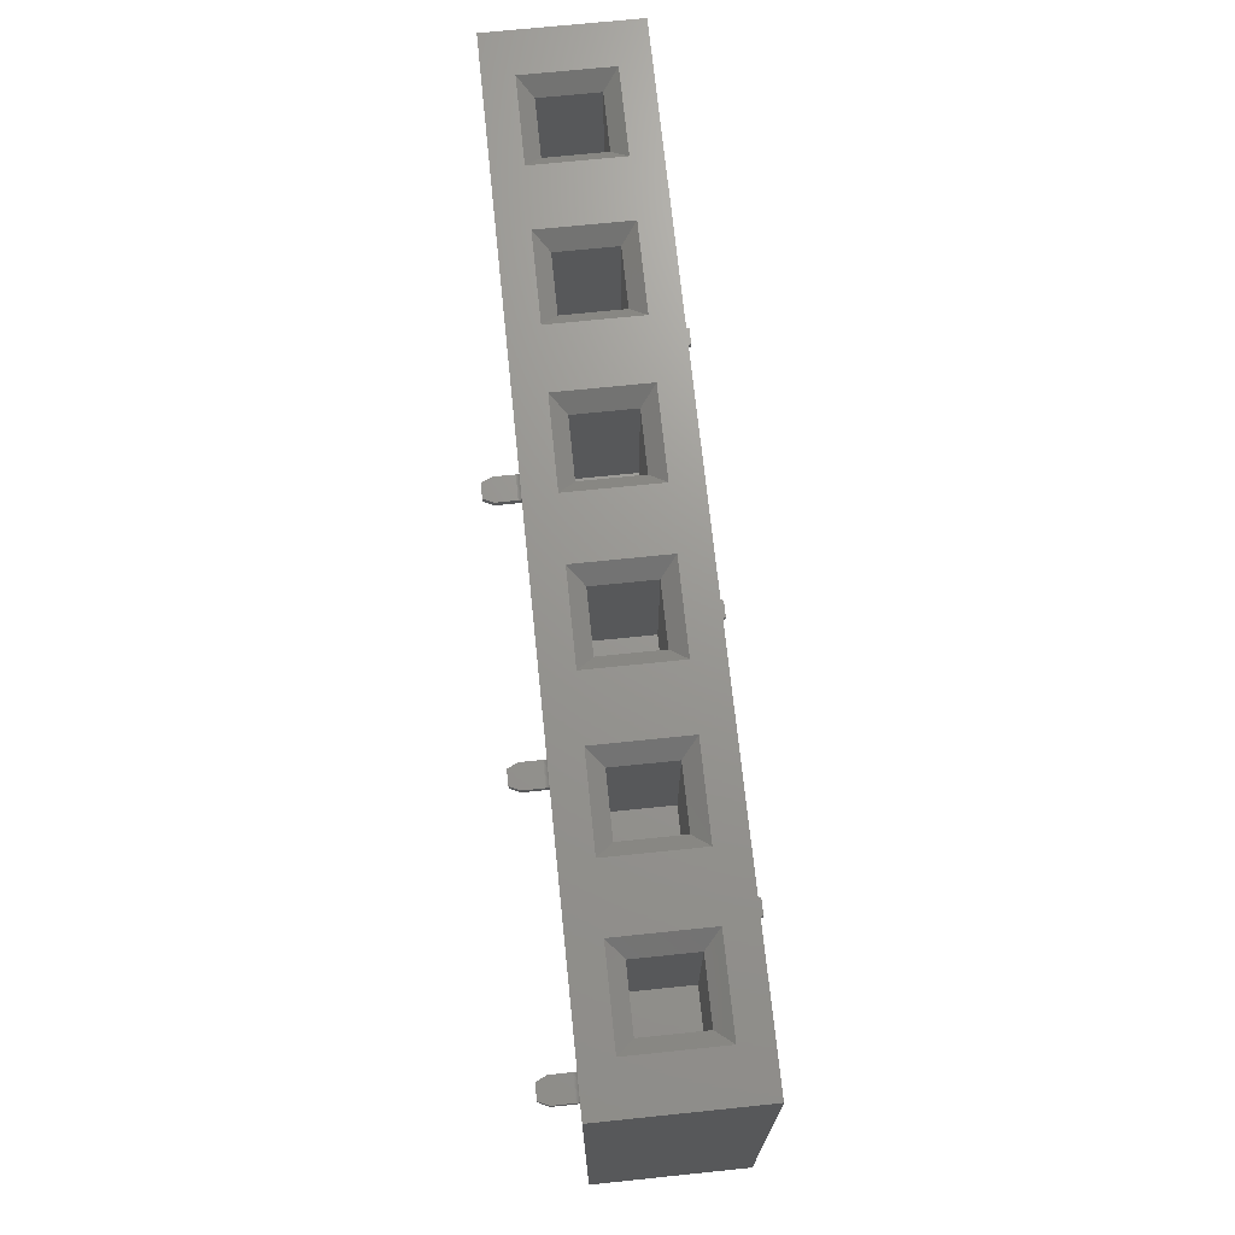
<metadata>
{"format":"stl","ext":"stl","renderer":"f3d","projection":"perspective","resolution":1024,"background":"white","views":[{"elev":70.3,"azim":-95.9,"up":"+Y"}]}
</metadata>
<code>
# stl→obj: 448 verts, 868 faces
v 1.28 0.1265 0.6224
v 1.28 0.125 0.605
v 1.28 0 0.605
v 1.28 0.225 0.83
v 1.28 0.225 0.705
v 1.28 0.1956 0.8281
v 1.28 0.2076 0.7035
v 1.28 0.1668 0.8223
v 1.28 0.1908 0.699
v 1.28 0.1484 0.6693
v 1.28 0.0659 0.7641
v 1.28 0.1607 0.6816
v 1.28 0.08803 0.7835
v 1.28 0.175 0.6916
v 1.28 0.1125 0.7999
v 1.28 0.1389 0.8129
v 1.28 0.001925 0.6344
v 1.28 0.007667 0.6632
v 1.28 0.131 0.6392
v 1.28 0.01713 0.6911
v 1.28 0.1384 0.655
v 1.28 0.03014 0.7175
v 1.28 0.0465 0.742
v 1.28 0 0.2
v 1.28 0.125 0.2
v 1.76 0.2076 0.7035
v 1.76 0.225 0.705
v 1.76 0.225 0.83
v 1.76 0.1607 0.6816
v 1.76 0.0659 0.7641
v 1.76 0.1484 0.6693
v 1.76 0.0465 0.742
v 1.76 0.1384 0.655
v 1.76 0.03014 0.7175
v 1.76 0.131 0.6392
v 1.76 0 0.605
v 1.76 0.125 0.605
v 1.76 0.001925 0.6344
v 1.76 0.1265 0.6224
v 1.76 0.007667 0.6632
v 1.76 0.01713 0.6911
v 1.76 0.1956 0.8281
v 1.76 0.1668 0.8223
v 1.76 0.1908 0.699
v 1.76 0.1389 0.8129
v 1.76 0.175 0.6916
v 1.76 0.1125 0.7999
v 1.76 0.08803 0.7835
v 1.76 0.43 0.705
v 1.76 0.43 0.83
v 1.667 0.125 0
v 1.373 0.125 0
v 1.76 0.125 0.2
v 1.667 0 0
v 1.373 0 0
v 1.76 0 0.2
v 1.28 0.43 0.83
v 1.28 0.43 0.705
v 3.82 0.2076 3.157
v 3.82 0.225 3.155
v 3.82 0.225 3.03
v 3.82 0 3.255
v 3.82 0.125 3.255
v 3.82 0.001925 3.226
v 3.82 0.1265 3.238
v 3.82 0.007667 3.197
v 3.82 0.131 3.221
v 3.82 0.1607 3.178
v 3.82 0.0659 3.096
v 3.82 0.1484 3.191
v 3.82 0.0465 3.118
v 3.82 0.1384 3.205
v 3.82 0.03014 3.143
v 3.82 0.01713 3.169
v 3.82 0.1956 3.032
v 3.82 0.1668 3.038
v 3.82 0.1908 3.161
v 3.82 0.1389 3.047
v 3.82 0.175 3.168
v 3.82 0.1125 3.06
v 3.82 0.08803 3.076
v 3.82 0.43 3.155
v 3.82 0.43 3.03
v 4.3 0.1265 3.238
v 4.3 0.125 3.255
v 4.3 0 3.255
v 4.3 0.225 3.03
v 4.3 0.225 3.155
v 4.3 0.1956 3.032
v 4.3 0.2076 3.157
v 4.3 0.1668 3.038
v 4.3 0.1908 3.161
v 4.3 0.1484 3.191
v 4.3 0.0659 3.096
v 4.3 0.1607 3.178
v 4.3 0.08803 3.076
v 4.3 0.175 3.168
v 4.3 0.1125 3.06
v 4.3 0.1389 3.047
v 4.3 0.001925 3.226
v 4.3 0.007667 3.197
v 4.3 0.131 3.221
v 4.3 0.01713 3.169
v 4.3 0.1384 3.205
v 4.3 0.03014 3.143
v 4.3 0.0465 3.118
v 4.3 0 3.66
v 4.3 0.125 3.66
v 4.207 0 3.86
v 3.913 0 3.86
v 3.82 0 3.66
v 4.207 0.125 3.86
v 3.913 0.125 3.86
v 3.82 0.125 3.66
v 4.3 0.43 3.155
v 4.3 0.43 3.03
v 8.9 0.2076 3.157
v 8.9 0.225 3.155
v 8.9 0.225 3.03
v 8.9 0 3.255
v 8.9 0.125 3.255
v 8.9 0.001925 3.226
v 8.9 0.1265 3.238
v 8.9 0.007667 3.197
v 8.9 0.131 3.221
v 8.9 0.1607 3.178
v 8.9 0.0659 3.096
v 8.9 0.1484 3.191
v 8.9 0.0465 3.118
v 8.9 0.1384 3.205
v 8.9 0.03014 3.143
v 8.9 0.01713 3.169
v 8.9 0.1956 3.032
v 8.9 0.1668 3.038
v 8.9 0.1908 3.161
v 8.9 0.1389 3.047
v 8.9 0.175 3.168
v 8.9 0.1125 3.06
v 8.9 0.08803 3.076
v 8.9 0.43 3.155
v 8.9 0.43 3.03
v 9.38 0.1265 3.238
v 9.38 0.125 3.255
v 9.38 0 3.255
v 9.38 0.225 3.03
v 9.38 0.225 3.155
v 9.38 0.1956 3.032
v 9.38 0.2076 3.157
v 9.38 0.1668 3.038
v 9.38 0.1908 3.161
v 9.38 0.1484 3.191
v 9.38 0.0659 3.096
v 9.38 0.1607 3.178
v 9.38 0.08803 3.076
v 9.38 0.175 3.168
v 9.38 0.1125 3.06
v 9.38 0.1389 3.047
v 9.38 0.001925 3.226
v 9.38 0.007667 3.197
v 9.38 0.131 3.221
v 9.38 0.01713 3.169
v 9.38 0.1384 3.205
v 9.38 0.03014 3.143
v 9.38 0.0465 3.118
v 9.38 0 3.66
v 9.38 0.125 3.66
v 9.287 0 3.86
v 8.993 0 3.86
v 8.9 0 3.66
v 9.287 0.125 3.86
v 8.993 0.125 3.86
v 8.9 0.125 3.66
v 9.38 0.43 3.155
v 9.38 0.43 3.03
v 13.98 0.2076 3.157
v 13.98 0.225 3.155
v 13.98 0.225 3.03
v 13.98 0 3.255
v 13.98 0.125 3.255
v 13.98 0.001925 3.226
v 13.98 0.1265 3.238
v 13.98 0.007667 3.197
v 13.98 0.131 3.221
v 13.98 0.1607 3.178
v 13.98 0.0659 3.096
v 13.98 0.1484 3.191
v 13.98 0.0465 3.118
v 13.98 0.1384 3.205
v 13.98 0.03014 3.143
v 13.98 0.01713 3.169
v 13.98 0.1956 3.032
v 13.98 0.1668 3.038
v 13.98 0.1908 3.161
v 13.98 0.1389 3.047
v 13.98 0.175 3.168
v 13.98 0.1125 3.06
v 13.98 0.08803 3.076
v 13.98 0.43 3.155
v 13.98 0.43 3.03
v 14.46 0.1265 3.238
v 14.46 0.125 3.255
v 14.46 0 3.255
v 14.46 0.225 3.03
v 14.46 0.225 3.155
v 14.46 0.1956 3.032
v 14.46 0.2076 3.157
v 14.46 0.1668 3.038
v 14.46 0.1908 3.161
v 14.46 0.1484 3.191
v 14.46 0.0659 3.096
v 14.46 0.1607 3.178
v 14.46 0.08803 3.076
v 14.46 0.175 3.168
v 14.46 0.1125 3.06
v 14.46 0.1389 3.047
v 14.46 0.001925 3.226
v 14.46 0.007667 3.197
v 14.46 0.131 3.221
v 14.46 0.01713 3.169
v 14.46 0.1384 3.205
v 14.46 0.03014 3.143
v 14.46 0.0465 3.118
v 14.46 0 3.66
v 14.46 0.125 3.66
v 14.37 0 3.86
v 14.07 0 3.86
v 13.98 0 3.66
v 14.37 0.125 3.86
v 14.07 0.125 3.86
v 13.98 0.125 3.66
v 14.46 0.43 3.155
v 14.46 0.43 3.03
v 6.36 0.1265 0.6224
v 6.36 0.125 0.605
v 6.36 0 0.605
v 6.36 0.225 0.83
v 6.36 0.225 0.705
v 6.36 0.1956 0.8281
v 6.36 0.2076 0.7035
v 6.36 0.1668 0.8223
v 6.36 0.1908 0.699
v 6.36 0.1484 0.6693
v 6.36 0.0659 0.7641
v 6.36 0.1607 0.6816
v 6.36 0.08803 0.7835
v 6.36 0.175 0.6916
v 6.36 0.1125 0.7999
v 6.36 0.1389 0.8129
v 6.36 0.001925 0.6344
v 6.36 0.007667 0.6632
v 6.36 0.131 0.6392
v 6.36 0.01713 0.6911
v 6.36 0.1384 0.655
v 6.36 0.03014 0.7175
v 6.36 0.0465 0.742
v 6.36 0 0.2
v 6.36 0.125 0.2
v 6.84 0.2076 0.7035
v 6.84 0.225 0.705
v 6.84 0.225 0.83
v 6.84 0.1607 0.6816
v 6.84 0.0659 0.7641
v 6.84 0.1484 0.6693
v 6.84 0.0465 0.742
v 6.84 0.1384 0.655
v 6.84 0.03014 0.7175
v 6.84 0.131 0.6392
v 6.84 0 0.605
v 6.84 0.125 0.605
v 6.84 0.001925 0.6344
v 6.84 0.1265 0.6224
v 6.84 0.007667 0.6632
v 6.84 0.01713 0.6911
v 6.84 0.1956 0.8281
v 6.84 0.1668 0.8223
v 6.84 0.1908 0.699
v 6.84 0.1389 0.8129
v 6.84 0.175 0.6916
v 6.84 0.1125 0.7999
v 6.84 0.08803 0.7835
v 6.84 0.43 0.705
v 6.84 0.43 0.83
v 6.747 0.125 0
v 6.453 0.125 0
v 6.84 0.125 0.2
v 6.747 0 0
v 6.453 0 0
v 6.84 0 0.2
v 6.36 0.43 0.83
v 6.36 0.43 0.705
v 11.44 0.1265 0.6224
v 11.44 0.125 0.605
v 11.44 0 0.605
v 11.44 0.225 0.83
v 11.44 0.225 0.705
v 11.44 0.1956 0.8281
v 11.44 0.2076 0.7035
v 11.44 0.1668 0.8223
v 11.44 0.1908 0.699
v 11.44 0.1484 0.6693
v 11.44 0.0659 0.7641
v 11.44 0.1607 0.6816
v 11.44 0.08803 0.7835
v 11.44 0.175 0.6916
v 11.44 0.1125 0.7999
v 11.44 0.1389 0.8129
v 11.44 0.001925 0.6344
v 11.44 0.007667 0.6632
v 11.44 0.131 0.6392
v 11.44 0.01713 0.6911
v 11.44 0.1384 0.655
v 11.44 0.03014 0.7175
v 11.44 0.0465 0.742
v 11.44 0 0.2
v 11.44 0.125 0.2
v 11.92 0.2076 0.7035
v 11.92 0.225 0.705
v 11.92 0.225 0.83
v 11.92 0.1607 0.6816
v 11.92 0.0659 0.7641
v 11.92 0.1484 0.6693
v 11.92 0.0465 0.742
v 11.92 0.1384 0.655
v 11.92 0.03014 0.7175
v 11.92 0.131 0.6392
v 11.92 0 0.605
v 11.92 0.125 0.605
v 11.92 0.001925 0.6344
v 11.92 0.1265 0.6224
v 11.92 0.007667 0.6632
v 11.92 0.01713 0.6911
v 11.92 0.1956 0.8281
v 11.92 0.1668 0.8223
v 11.92 0.1908 0.699
v 11.92 0.1389 0.8129
v 11.92 0.175 0.6916
v 11.92 0.1125 0.7999
v 11.92 0.08803 0.7835
v 11.92 0.43 0.705
v 11.92 0.43 0.83
v 11.83 0.125 0
v 11.53 0.125 0
v 11.92 0.125 0.2
v 11.83 0 0
v 11.53 0 0
v 11.92 0 0.2
v 11.44 0.43 0.83
v 11.44 0.43 0.705
v 15.74 7.53 3.18
v 15.74 0.43 3.18
v 15.74 7.53 2.93
v 15.74 0.43 0.68
v 15.74 7.53 0.68
v 0 7.53 2.93
v 0 7.53 3.18
v 0.385 7.53 3.18
v 0.385 7.53 2.93
v 0 7.53 0.68
v 0.385 7.53 0.68
v 0.77 7.53 1.18
v 0.77 7.53 2.68
v 2.27 7.53 2.68
v 2.79 7.53 2.93
v 2.27 7.53 1.18
v 2.79 7.53 0.68
v 3.31 7.53 1.18
v 3.31 7.53 2.68
v 4.81 7.53 2.68
v 5.33 7.53 2.93
v 4.81 7.53 1.18
v 5.33 7.53 0.68
v 5.85 7.53 1.18
v 5.85 7.53 2.68
v 7.35 7.53 2.68
v 7.87 7.53 2.93
v 7.35 7.53 1.18
v 7.87 7.53 0.68
v 8.39 7.53 1.18
v 8.39 7.53 2.68
v 9.89 7.53 2.68
v 10.41 7.53 2.93
v 9.89 7.53 1.18
v 10.41 7.53 0.68
v 10.93 7.53 1.18
v 10.93 7.53 2.68
v 12.43 7.53 2.68
v 12.95 7.53 2.93
v 12.43 7.53 1.18
v 12.95 7.53 0.68
v 13.47 7.53 1.18
v 13.47 7.53 2.68
v 14.97 7.53 2.68
v 14.97 7.53 1.18
v 2.79 7.53 3.18
v 5.33 7.53 3.18
v 7.87 7.53 3.18
v 10.41 7.53 3.18
v 12.95 7.53 3.18
v 0 0.43 0.68
v 0 0.43 3.18
v 2.02 7.28 1.43
v 2.02 5.03 1.43
v 2.02 7.28 2.43
v 2.02 5.03 2.43
v 1.02 7.28 2.43
v 1.02 5.03 2.43
v 1.02 7.28 1.43
v 1.02 5.03 1.43
v 4.56 7.28 1.43
v 4.56 5.03 1.43
v 4.56 7.28 2.43
v 4.56 5.03 2.43
v 3.56 7.28 2.43
v 3.56 5.03 2.43
v 3.56 7.28 1.43
v 3.56 5.03 1.43
v 7.1 7.28 1.43
v 7.1 5.03 1.43
v 7.1 7.28 2.43
v 7.1 5.03 2.43
v 6.1 7.28 2.43
v 6.1 5.03 2.43
v 6.1 7.28 1.43
v 6.1 5.03 1.43
v 9.64 7.28 1.43
v 9.64 5.03 1.43
v 9.64 7.28 2.43
v 9.64 5.03 2.43
v 8.64 7.28 2.43
v 8.64 5.03 2.43
v 8.64 7.28 1.43
v 8.64 5.03 1.43
v 12.18 7.28 1.43
v 12.18 5.03 1.43
v 12.18 7.28 2.43
v 12.18 5.03 2.43
v 11.18 7.28 2.43
v 11.18 5.03 2.43
v 11.18 7.28 1.43
v 11.18 5.03 1.43
v 14.72 7.28 1.43
v 14.72 5.03 1.43
v 14.72 7.28 2.43
v 14.72 5.03 2.43
v 13.72 7.28 2.43
v 13.72 5.03 2.43
v 13.72 7.28 1.43
v 13.72 5.03 1.43
f 1 2 3
f 4 5 6
f 6 5 7
f 6 7 8
f 8 7 9
f 10 11 12
f 12 11 13
f 12 13 14
f 14 13 15
f 14 15 9
f 9 15 16
f 9 16 8
f 3 17 1
f 1 17 18
f 1 18 19
f 19 18 20
f 19 20 21
f 21 20 22
f 21 22 10
f 10 22 23
f 10 23 11
f 24 3 25
f 25 3 2
f 26 27 28
f 29 30 31
f 31 30 32
f 31 32 33
f 33 32 34
f 33 34 35
f 36 37 38
f 38 37 39
f 38 39 40
f 40 39 35
f 40 35 41
f 41 35 34
f 28 42 26
f 26 42 43
f 26 43 44
f 44 43 45
f 44 45 46
f 46 45 47
f 46 47 29
f 29 47 48
f 29 48 30
f 27 49 28
f 28 49 50
f 51 52 53
f 53 52 25
f 53 25 37
f 37 25 2
f 54 55 51
f 51 55 52
f 36 3 56
f 56 3 24
f 56 24 54
f 54 24 55
f 3 36 38
f 3 38 17
f 17 38 40
f 17 40 18
f 18 40 41
f 18 41 20
f 20 41 34
f 20 34 22
f 22 34 32
f 22 32 23
f 23 32 30
f 23 30 11
f 11 30 48
f 11 48 13
f 13 48 47
f 13 47 15
f 15 47 45
f 15 45 16
f 16 45 43
f 16 43 8
f 8 43 42
f 8 42 6
f 6 42 28
f 6 28 4
f 50 57 28
f 28 57 4
f 49 58 50
f 50 58 57
f 27 5 49
f 49 5 58
f 5 27 26
f 5 26 7
f 7 26 44
f 7 44 9
f 9 44 46
f 9 46 14
f 14 46 29
f 14 29 12
f 12 29 31
f 12 31 10
f 10 31 33
f 10 33 21
f 21 33 35
f 21 35 19
f 19 35 39
f 19 39 1
f 1 39 37
f 1 37 2
f 4 57 5
f 5 57 58
f 53 37 56
f 56 37 36
f 51 53 54
f 54 53 56
f 25 52 24
f 24 52 55
f 59 60 61
f 62 63 64
f 64 63 65
f 64 65 66
f 66 65 67
f 68 69 70
f 70 69 71
f 70 71 72
f 72 71 73
f 72 73 67
f 67 73 74
f 67 74 66
f 61 75 59
f 59 75 76
f 59 76 77
f 77 76 78
f 77 78 79
f 79 78 80
f 79 80 68
f 68 80 81
f 68 81 69
f 60 82 61
f 61 82 83
f 84 85 86
f 87 88 89
f 89 88 90
f 89 90 91
f 91 90 92
f 93 94 95
f 95 94 96
f 95 96 97
f 97 96 98
f 97 98 92
f 92 98 99
f 92 99 91
f 86 100 84
f 84 100 101
f 84 101 102
f 102 101 103
f 102 103 104
f 104 103 105
f 104 105 93
f 93 105 106
f 93 106 94
f 107 86 108
f 108 86 85
f 109 110 107
f 107 110 111
f 107 111 86
f 86 111 62
f 112 113 109
f 109 113 110
f 113 112 114
f 114 112 108
f 114 108 63
f 63 108 85
f 63 85 84
f 63 84 65
f 65 84 102
f 65 102 67
f 67 102 104
f 67 104 72
f 72 104 93
f 72 93 70
f 70 93 95
f 70 95 68
f 68 95 97
f 68 97 79
f 79 97 92
f 79 92 77
f 77 92 90
f 77 90 59
f 59 90 88
f 59 88 60
f 115 82 88
f 88 82 60
f 116 83 115
f 115 83 82
f 87 61 116
f 116 61 83
f 61 87 89
f 61 89 75
f 75 89 91
f 75 91 76
f 76 91 99
f 76 99 78
f 78 99 98
f 78 98 80
f 80 98 96
f 80 96 81
f 81 96 94
f 81 94 69
f 69 94 106
f 69 106 71
f 71 106 105
f 71 105 73
f 73 105 103
f 73 103 74
f 74 103 101
f 74 101 66
f 66 101 100
f 66 100 64
f 64 100 86
f 64 86 62
f 114 63 111
f 111 63 62
f 87 116 88
f 88 116 115
f 109 107 112
f 112 107 108
f 111 110 114
f 114 110 113
f 117 118 119
f 120 121 122
f 122 121 123
f 122 123 124
f 124 123 125
f 126 127 128
f 128 127 129
f 128 129 130
f 130 129 131
f 130 131 125
f 125 131 132
f 125 132 124
f 119 133 117
f 117 133 134
f 117 134 135
f 135 134 136
f 135 136 137
f 137 136 138
f 137 138 126
f 126 138 139
f 126 139 127
f 118 140 119
f 119 140 141
f 142 143 144
f 145 146 147
f 147 146 148
f 147 148 149
f 149 148 150
f 151 152 153
f 153 152 154
f 153 154 155
f 155 154 156
f 155 156 150
f 150 156 157
f 150 157 149
f 144 158 142
f 142 158 159
f 142 159 160
f 160 159 161
f 160 161 162
f 162 161 163
f 162 163 151
f 151 163 164
f 151 164 152
f 165 144 166
f 166 144 143
f 167 168 165
f 165 168 169
f 165 169 144
f 144 169 120
f 170 171 167
f 167 171 168
f 171 170 172
f 172 170 166
f 172 166 121
f 121 166 143
f 121 143 142
f 121 142 123
f 123 142 160
f 123 160 125
f 125 160 162
f 125 162 130
f 130 162 151
f 130 151 128
f 128 151 153
f 128 153 126
f 126 153 155
f 126 155 137
f 137 155 150
f 137 150 135
f 135 150 148
f 135 148 117
f 117 148 146
f 117 146 118
f 173 140 146
f 146 140 118
f 174 141 173
f 173 141 140
f 145 119 174
f 174 119 141
f 119 145 147
f 119 147 133
f 133 147 149
f 133 149 134
f 134 149 157
f 134 157 136
f 136 157 156
f 136 156 138
f 138 156 154
f 138 154 139
f 139 154 152
f 139 152 127
f 127 152 164
f 127 164 129
f 129 164 163
f 129 163 131
f 131 163 161
f 131 161 132
f 132 161 159
f 132 159 124
f 124 159 158
f 124 158 122
f 122 158 144
f 122 144 120
f 172 121 169
f 169 121 120
f 145 174 146
f 146 174 173
f 167 165 170
f 170 165 166
f 169 168 172
f 172 168 171
f 175 176 177
f 178 179 180
f 180 179 181
f 180 181 182
f 182 181 183
f 184 185 186
f 186 185 187
f 186 187 188
f 188 187 189
f 188 189 183
f 183 189 190
f 183 190 182
f 177 191 175
f 175 191 192
f 175 192 193
f 193 192 194
f 193 194 195
f 195 194 196
f 195 196 184
f 184 196 197
f 184 197 185
f 176 198 177
f 177 198 199
f 200 201 202
f 203 204 205
f 205 204 206
f 205 206 207
f 207 206 208
f 209 210 211
f 211 210 212
f 211 212 213
f 213 212 214
f 213 214 208
f 208 214 215
f 208 215 207
f 202 216 200
f 200 216 217
f 200 217 218
f 218 217 219
f 218 219 220
f 220 219 221
f 220 221 209
f 209 221 222
f 209 222 210
f 223 202 224
f 224 202 201
f 225 226 223
f 223 226 227
f 223 227 202
f 202 227 178
f 228 229 225
f 225 229 226
f 229 228 230
f 230 228 224
f 230 224 179
f 179 224 201
f 179 201 200
f 179 200 181
f 181 200 218
f 181 218 183
f 183 218 220
f 183 220 188
f 188 220 209
f 188 209 186
f 186 209 211
f 186 211 184
f 184 211 213
f 184 213 195
f 195 213 208
f 195 208 193
f 193 208 206
f 193 206 175
f 175 206 204
f 175 204 176
f 231 198 204
f 204 198 176
f 232 199 231
f 231 199 198
f 203 177 232
f 232 177 199
f 177 203 205
f 177 205 191
f 191 205 207
f 191 207 192
f 192 207 215
f 192 215 194
f 194 215 214
f 194 214 196
f 196 214 212
f 196 212 197
f 197 212 210
f 197 210 185
f 185 210 222
f 185 222 187
f 187 222 221
f 187 221 189
f 189 221 219
f 189 219 190
f 190 219 217
f 190 217 182
f 182 217 216
f 182 216 180
f 180 216 202
f 180 202 178
f 230 179 227
f 227 179 178
f 203 232 204
f 204 232 231
f 225 223 228
f 228 223 224
f 227 226 230
f 230 226 229
f 233 234 235
f 236 237 238
f 238 237 239
f 238 239 240
f 240 239 241
f 242 243 244
f 244 243 245
f 244 245 246
f 246 245 247
f 246 247 241
f 241 247 248
f 241 248 240
f 235 249 233
f 233 249 250
f 233 250 251
f 251 250 252
f 251 252 253
f 253 252 254
f 253 254 242
f 242 254 255
f 242 255 243
f 256 235 257
f 257 235 234
f 258 259 260
f 261 262 263
f 263 262 264
f 263 264 265
f 265 264 266
f 265 266 267
f 268 269 270
f 270 269 271
f 270 271 272
f 272 271 267
f 272 267 273
f 273 267 266
f 260 274 258
f 258 274 275
f 258 275 276
f 276 275 277
f 276 277 278
f 278 277 279
f 278 279 261
f 261 279 280
f 261 280 262
f 259 281 260
f 260 281 282
f 283 284 285
f 285 284 257
f 285 257 269
f 269 257 234
f 286 287 283
f 283 287 284
f 268 235 288
f 288 235 256
f 288 256 286
f 286 256 287
f 235 268 270
f 235 270 249
f 249 270 272
f 249 272 250
f 250 272 273
f 250 273 252
f 252 273 266
f 252 266 254
f 254 266 264
f 254 264 255
f 255 264 262
f 255 262 243
f 243 262 280
f 243 280 245
f 245 280 279
f 245 279 247
f 247 279 277
f 247 277 248
f 248 277 275
f 248 275 240
f 240 275 274
f 240 274 238
f 238 274 260
f 238 260 236
f 282 289 260
f 260 289 236
f 281 290 282
f 282 290 289
f 259 237 281
f 281 237 290
f 237 259 258
f 237 258 239
f 239 258 276
f 239 276 241
f 241 276 278
f 241 278 246
f 246 278 261
f 246 261 244
f 244 261 263
f 244 263 242
f 242 263 265
f 242 265 253
f 253 265 267
f 253 267 251
f 251 267 271
f 251 271 233
f 233 271 269
f 233 269 234
f 236 289 237
f 237 289 290
f 285 269 288
f 288 269 268
f 283 285 286
f 286 285 288
f 257 284 256
f 256 284 287
f 291 292 293
f 294 295 296
f 296 295 297
f 296 297 298
f 298 297 299
f 300 301 302
f 302 301 303
f 302 303 304
f 304 303 305
f 304 305 299
f 299 305 306
f 299 306 298
f 293 307 291
f 291 307 308
f 291 308 309
f 309 308 310
f 309 310 311
f 311 310 312
f 311 312 300
f 300 312 313
f 300 313 301
f 314 293 315
f 315 293 292
f 316 317 318
f 319 320 321
f 321 320 322
f 321 322 323
f 323 322 324
f 323 324 325
f 326 327 328
f 328 327 329
f 328 329 330
f 330 329 325
f 330 325 331
f 331 325 324
f 318 332 316
f 316 332 333
f 316 333 334
f 334 333 335
f 334 335 336
f 336 335 337
f 336 337 319
f 319 337 338
f 319 338 320
f 317 339 318
f 318 339 340
f 341 342 343
f 343 342 315
f 343 315 327
f 327 315 292
f 344 345 341
f 341 345 342
f 326 293 346
f 346 293 314
f 346 314 344
f 344 314 345
f 293 326 328
f 293 328 307
f 307 328 330
f 307 330 308
f 308 330 331
f 308 331 310
f 310 331 324
f 310 324 312
f 312 324 322
f 312 322 313
f 313 322 320
f 313 320 301
f 301 320 338
f 301 338 303
f 303 338 337
f 303 337 305
f 305 337 335
f 305 335 306
f 306 335 333
f 306 333 298
f 298 333 332
f 298 332 296
f 296 332 318
f 296 318 294
f 340 347 318
f 318 347 294
f 339 348 340
f 340 348 347
f 317 295 339
f 339 295 348
f 295 317 316
f 295 316 297
f 297 316 334
f 297 334 299
f 299 334 336
f 299 336 304
f 304 336 319
f 304 319 302
f 302 319 321
f 302 321 300
f 300 321 323
f 300 323 311
f 311 323 325
f 311 325 309
f 309 325 329
f 309 329 291
f 291 329 327
f 291 327 292
f 294 347 295
f 295 347 348
f 343 327 346
f 346 327 326
f 341 343 344
f 344 343 346
f 315 342 314
f 314 342 345
f 349 350 351
f 351 350 352
f 351 352 353
f 354 355 356
f 354 357 358
f 358 357 359
f 360 359 361
f 361 359 357
f 361 357 362
f 362 357 363
f 362 363 364
f 364 363 365
f 364 365 360
f 360 365 359
f 366 365 367
f 367 365 363
f 367 363 368
f 368 363 369
f 368 369 370
f 370 369 371
f 370 371 366
f 366 371 365
f 372 371 373
f 373 371 369
f 373 369 374
f 374 369 375
f 374 375 376
f 376 375 377
f 376 377 372
f 372 377 371
f 378 377 379
f 379 377 375
f 379 375 380
f 380 375 381
f 380 381 382
f 382 381 383
f 382 383 378
f 378 383 377
f 384 383 385
f 385 383 381
f 385 381 386
f 386 381 387
f 386 387 388
f 388 387 389
f 388 389 384
f 384 389 383
f 390 389 391
f 391 389 387
f 391 387 392
f 392 387 351
f 392 351 393
f 393 351 353
f 393 353 390
f 390 353 389
f 354 356 357
f 357 356 394
f 357 394 363
f 363 394 395
f 363 395 369
f 369 395 396
f 369 396 375
f 375 396 397
f 375 397 381
f 381 397 398
f 381 398 387
f 387 398 349
f 387 349 351
f 358 399 354
f 354 399 400
f 354 400 355
f 350 400 352
f 352 400 399
f 349 398 350
f 350 398 397
f 350 397 400
f 400 397 396
f 400 396 395
f 395 394 400
f 400 394 356
f 400 356 355
f 399 358 359
f 359 365 399
f 399 365 371
f 399 371 352
f 352 371 377
f 377 383 352
f 352 383 389
f 352 389 353
f 401 402 403
f 403 402 404
f 403 404 405
f 405 404 406
f 405 406 407
f 407 406 408
f 407 408 401
f 401 408 402
f 408 406 402
f 402 406 404
f 360 407 364
f 364 407 401
f 361 405 360
f 360 405 407
f 403 362 401
f 401 362 364
f 362 403 361
f 361 403 405
f 409 410 411
f 411 410 412
f 411 412 413
f 413 412 414
f 413 414 415
f 415 414 416
f 415 416 409
f 409 416 410
f 416 414 410
f 410 414 412
f 417 418 419
f 419 418 420
f 419 420 421
f 421 420 422
f 421 422 423
f 423 422 424
f 423 424 417
f 417 424 418
f 424 422 418
f 418 422 420
f 425 426 427
f 427 426 428
f 427 428 429
f 429 428 430
f 429 430 431
f 431 430 432
f 431 432 425
f 425 432 426
f 432 430 426
f 426 430 428
f 433 434 435
f 435 434 436
f 435 436 437
f 437 436 438
f 437 438 439
f 439 438 440
f 439 440 433
f 433 440 434
f 440 438 434
f 434 438 436
f 441 442 443
f 443 442 444
f 443 444 445
f 445 444 446
f 445 446 447
f 447 446 448
f 447 448 441
f 441 448 442
f 448 446 442
f 442 446 444
f 366 415 370
f 370 415 409
f 367 413 366
f 366 413 415
f 411 368 409
f 409 368 370
f 368 411 367
f 367 411 413
f 372 423 376
f 376 423 417
f 373 421 372
f 372 421 423
f 419 374 417
f 417 374 376
f 374 419 373
f 373 419 421
f 378 431 382
f 382 431 425
f 379 429 378
f 378 429 431
f 427 380 425
f 425 380 382
f 380 427 379
f 379 427 429
f 384 439 388
f 388 439 433
f 385 437 384
f 384 437 439
f 435 386 433
f 433 386 388
f 386 435 385
f 385 435 437
f 390 447 393
f 393 447 441
f 391 445 390
f 390 445 447
f 443 392 441
f 441 392 393
f 392 443 391
f 391 443 445

</code>
